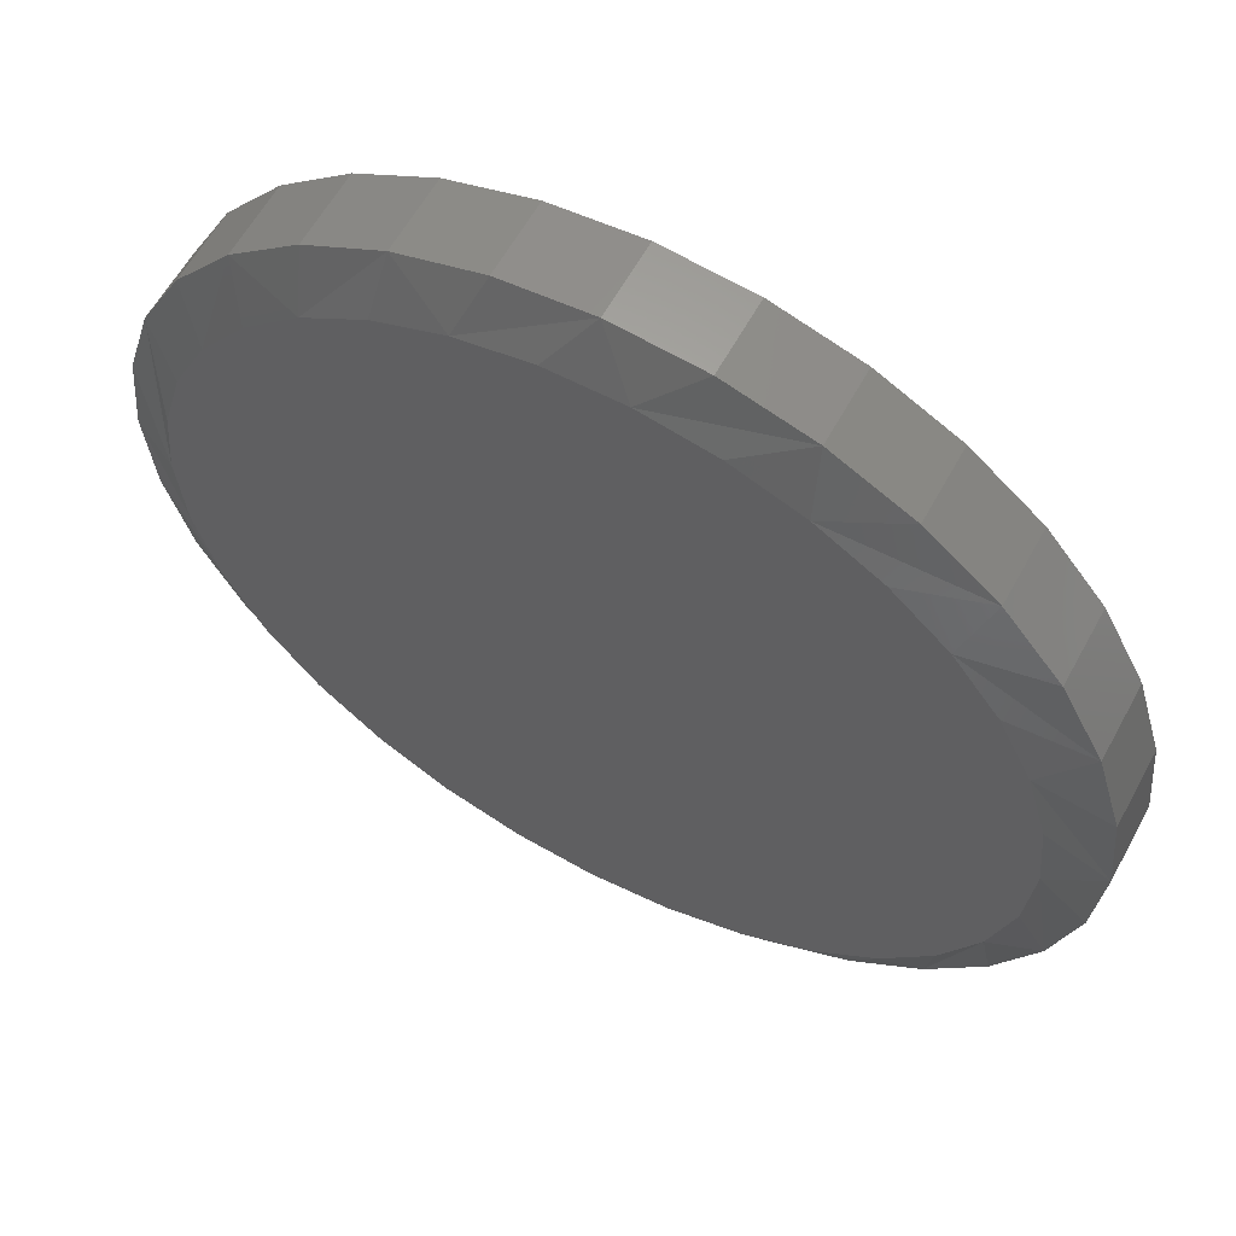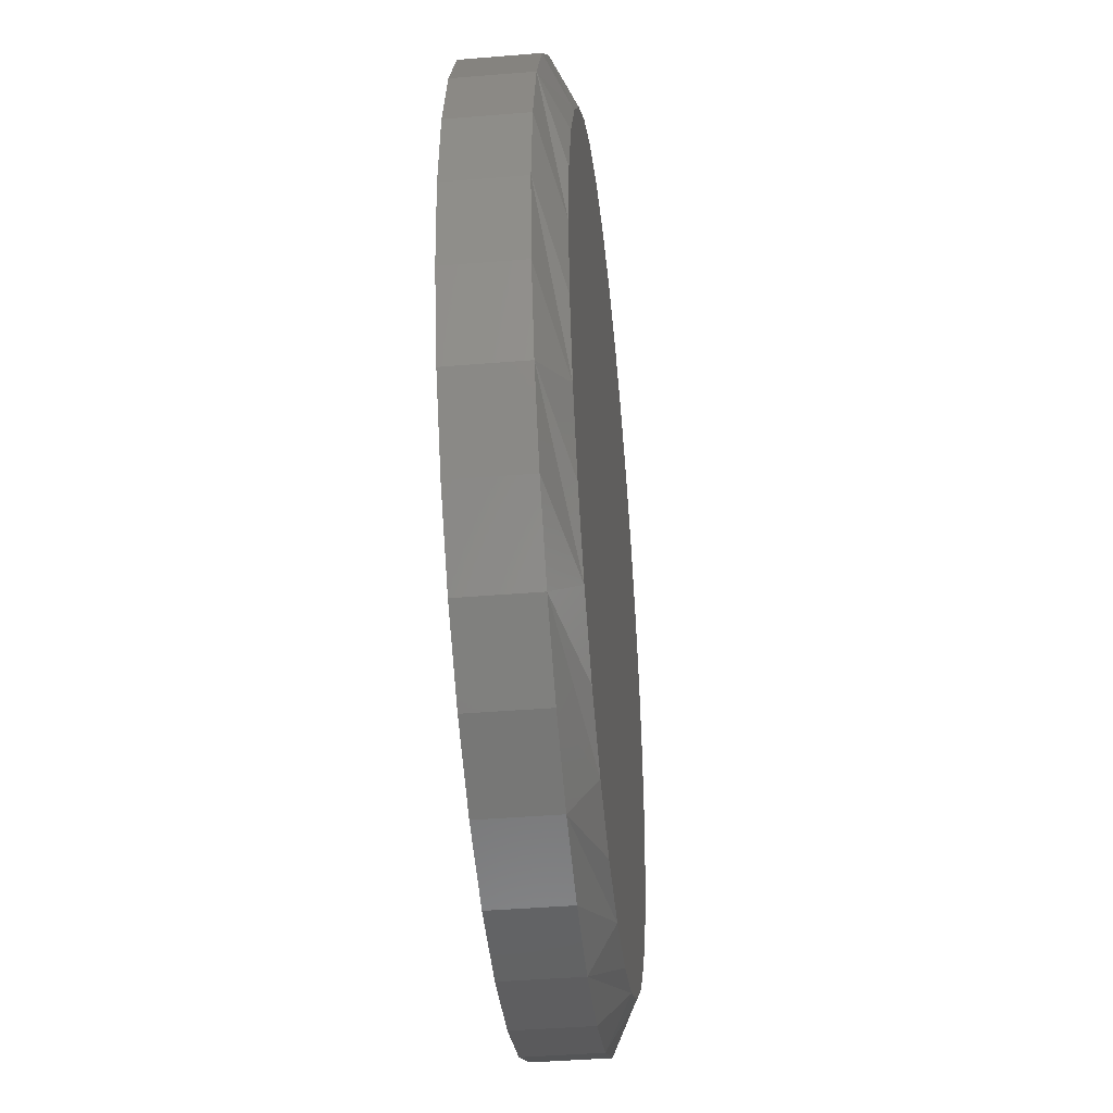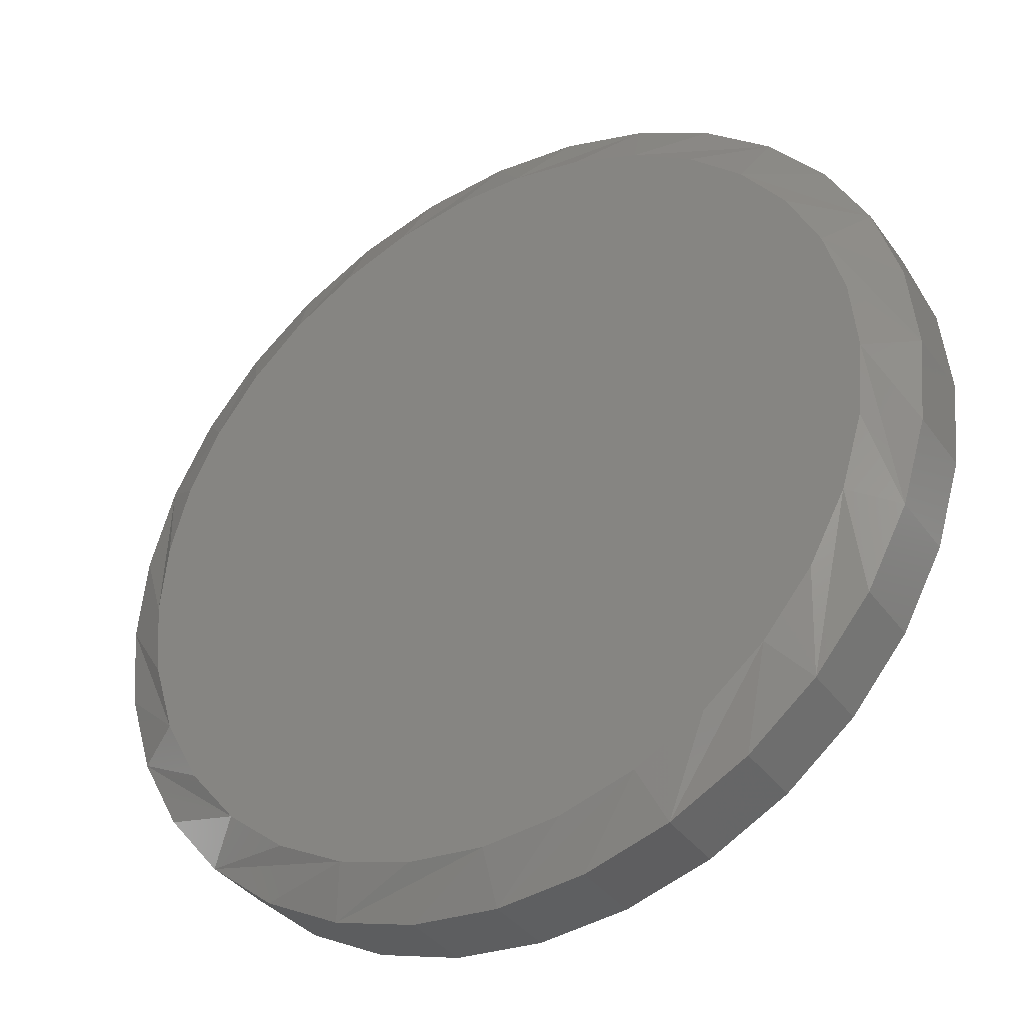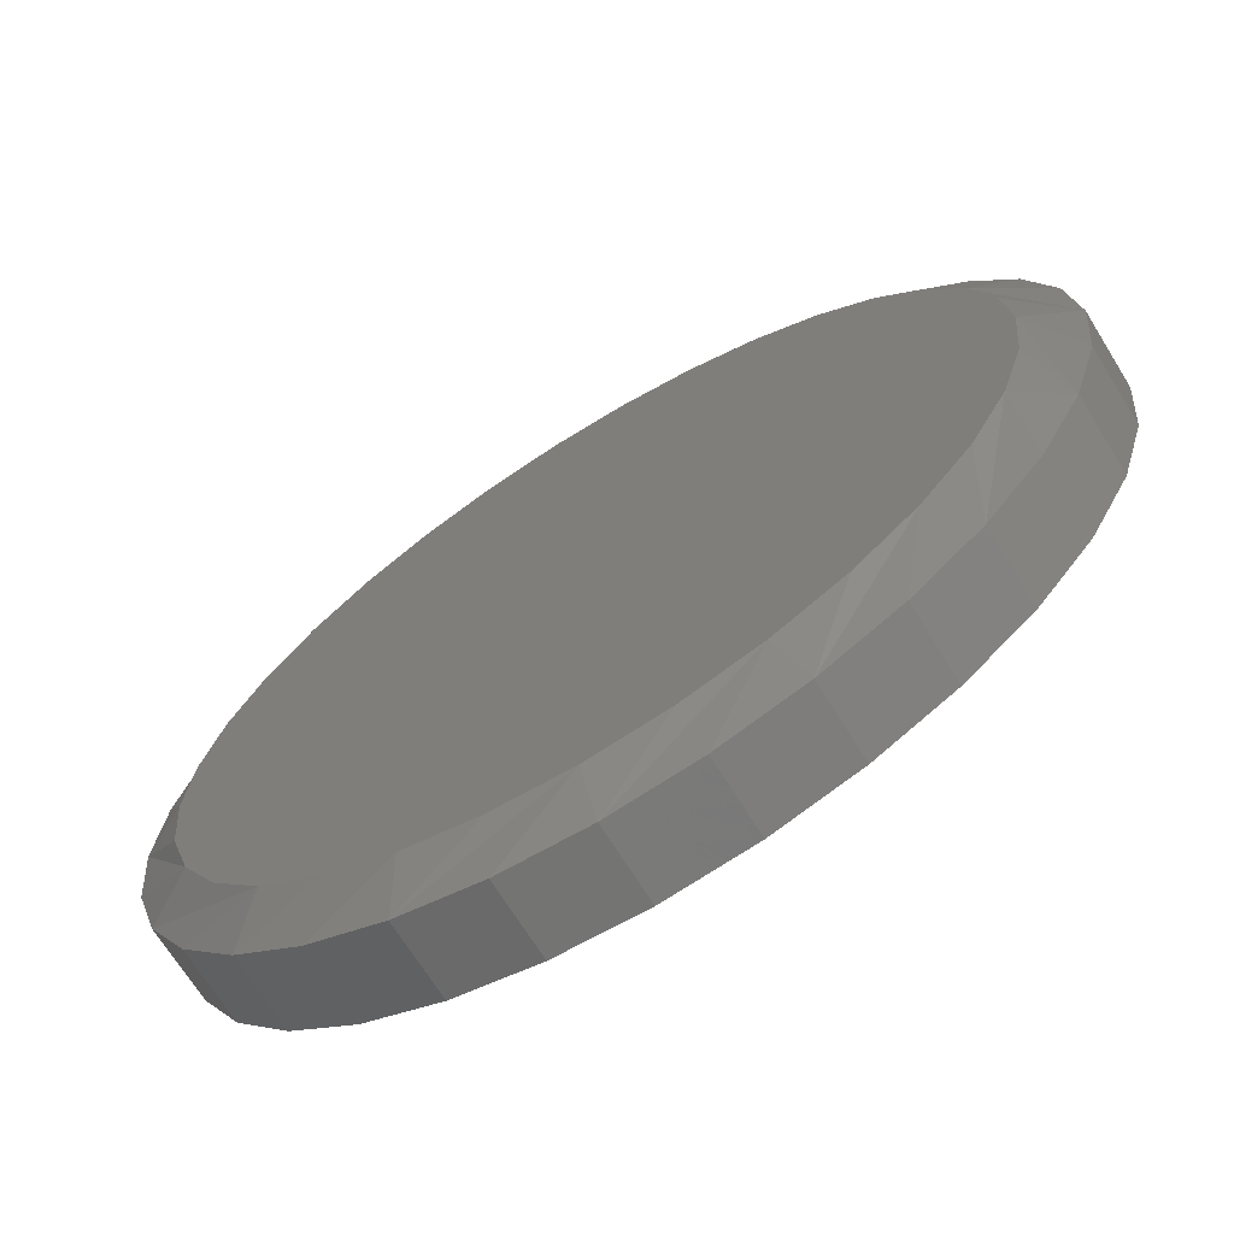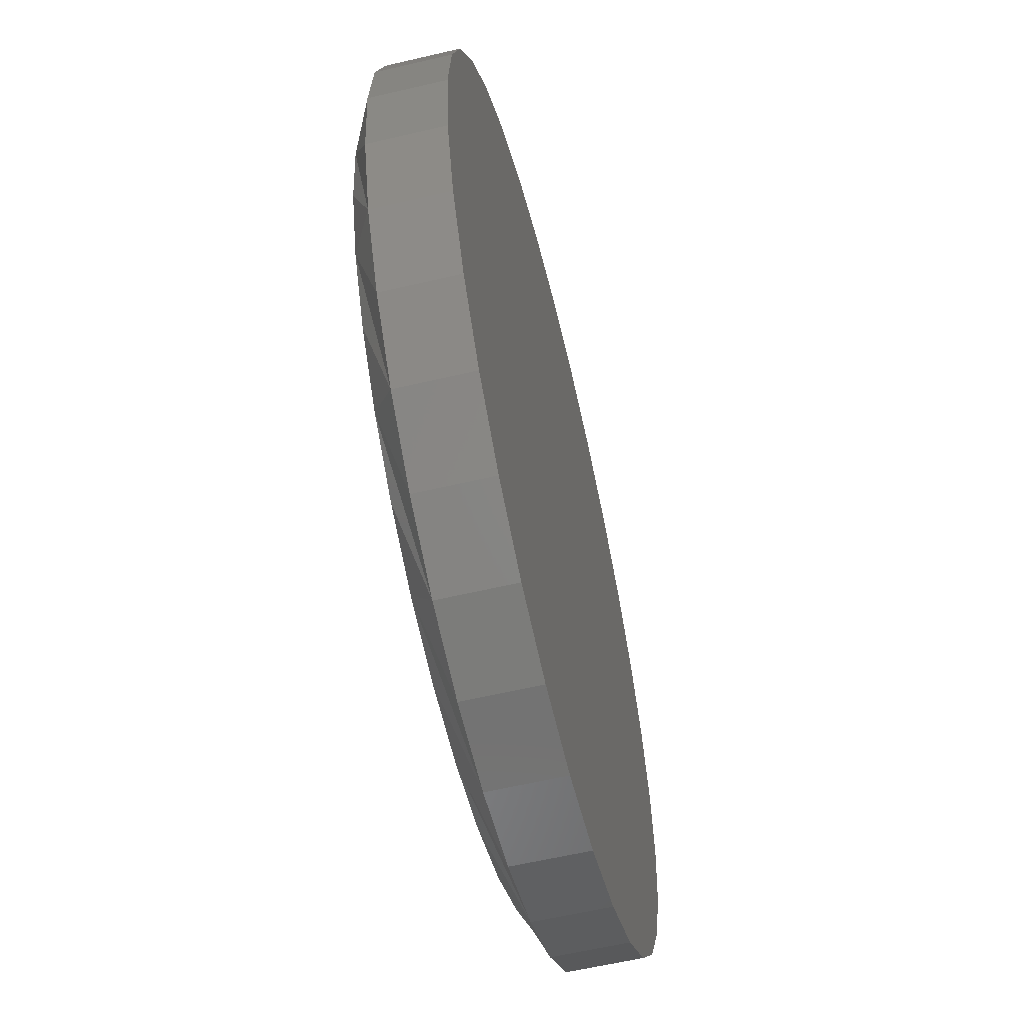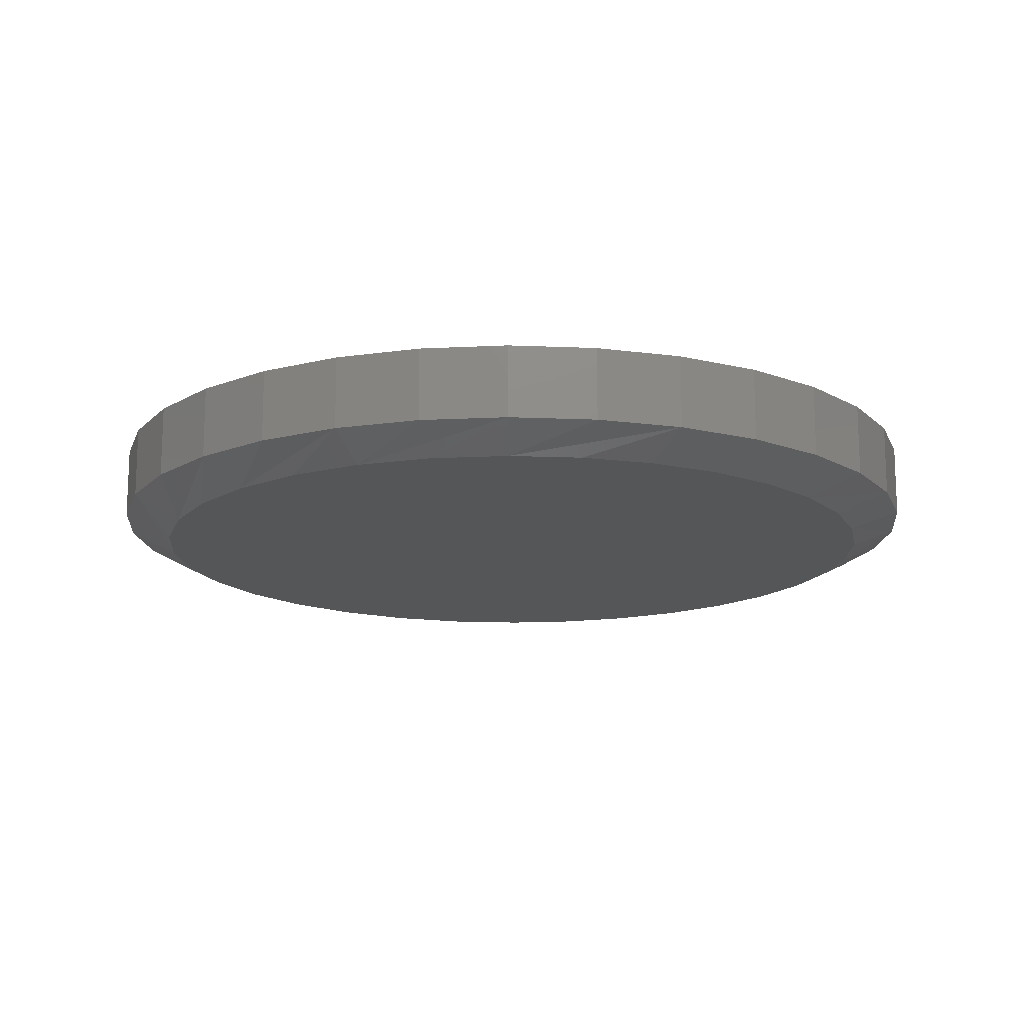
<metadata>
{"format":"stl","ext":"stl","renderer":"f3d","projection":"perspective","resolution":1024,"background":"white","views":[{"elev":60.1,"azim":-151.5,"up":"+Y"},{"elev":-41.6,"azim":95.7,"up":"+Y"},{"elev":-37.2,"azim":-148.5,"up":"+Y"},{"elev":-69.4,"azim":-148.2,"up":"+Y"},{"elev":-59.5,"azim":-76.4,"up":"+Y"},{"elev":-15.0,"azim":90.5,"up":"+Z"}]}
</metadata>
<code>
# stl→obj: 97 verts, 190 faces
v 0.5101 0.08522 -0.03125
v 0.5331 0.08951 -0.03125
v 0.5564 0.08951 -0.03125
v 0.5793 0.08522 -0.03125
v 0.4884 0.07679 -0.03125
v 0.6011 0.07679 -0.03125
v 0.5931 -0.1533 -0.03125
v 0.4963 -0.1533 -0.03125
v 0.615 -0.1416 -0.03125
v 0.5201 -0.1605 -0.03125
v 0.5694 -0.1605 -0.03125
v 0.5447 -0.1629 -0.03125
v 0.4745 -0.1416 -0.03125
v 0.4553 -0.1259 -0.03125
v 0.6342 -0.1259 -0.03125
v 0.4396 -0.1067 -0.03125
v 0.6499 -0.1067 -0.03125
v 0.4279 -0.08483 -0.03125
v 0.6616 -0.08483 -0.03125
v 0.4207 -0.06111 -0.03125
v 0.6688 -0.06111 -0.03125
v 0.4183 -0.03643 -0.03125
v 0.6712 -0.03643 -0.03125
v 0.4204 -0.01319 -0.03125
v 0.6691 -0.01319 -0.03125
v 0.4268 0.009258 -0.03125
v 0.6627 0.009259 -0.03125
v 0.4372 0.03015 -0.03125
v 0.6523 0.03015 -0.03125
v 0.4513 0.04878 -0.03125
v 0.6382 0.04878 -0.03125
v 0.4685 0.0645 -0.03125
v 0.621 0.0645 -0.03125
v 0.6868 -0.03643 -0.02344
v 0.6868 -0.03643 0
v 0.6841 -0.06415 -0.02344
v 0.6841 -0.06415 0
v 0.676 -0.09081 -0.02344
v 0.676 -0.09081 0
v 0.6629 -0.1154 -0.02344
v 0.6629 -0.1154 0
v 0.6452 -0.1369 -0.02344
v 0.6452 -0.1369 0
v 0.6237 -0.1546 -0.02344
v 0.6237 -0.1546 0
v 0.5991 -0.1677 -0.02344
v 0.5991 -0.1677 0
v 0.5725 -0.1758 -0.02344
v 0.5725 -0.1758 0
v 0.5447 -0.1785 -0.02344
v 0.5447 -0.1785 0
v 0.517 -0.1758 -0.02344
v 0.517 -0.1758 0
v 0.4904 -0.1677 -0.02344
v 0.4904 -0.1677 0
v 0.4658 -0.1546 -0.02344
v 0.4658 -0.1546 0
v 0.4443 -0.1369 -0.02344
v 0.4443 -0.1369 0
v 0.4266 -0.1154 -0.02344
v 0.4266 -0.1154 0
v 0.4134 -0.09081 -0.02344
v 0.4134 -0.09081 0
v 0.4054 -0.06415 -0.02344
v 0.4054 -0.06415 0
v 0.4026 -0.03643 -0.02344
v 0.4026 -0.03643 0
v 0.4054 -0.008708 -0.02344
v 0.4054 -0.008708 0
v 0.4134 0.01795 -0.02344
v 0.4134 0.01795 0
v 0.4266 0.04252 -0.02344
v 0.4266 0.04252 0
v 0.4443 0.06405 -0.02344
v 0.4443 0.06405 0
v 0.4658 0.08173 -0.02344
v 0.4658 0.08173 0
v 0.4904 0.09486 -0.02344
v 0.4904 0.09486 0
v 0.517 0.1029 -0.02344
v 0.517 0.1029 0
v 0.5447 0.1057 -0.02344
v 0.5447 0.1057 0
v 0.5725 0.1029 -0.02344
v 0.5725 0.1029 0
v 0.5991 0.09486 -0.02344
v 0.5991 0.09486 0
v 0.6237 0.08173 -0.02344
v 0.6237 0.08173 0
v 0.6452 0.06405 -0.02344
v 0.6452 0.06405 0
v 0.6629 0.04252 -0.02344
v 0.6629 0.04252 0
v 0.676 0.01795 -0.02344
v 0.676 0.01795 0
v 0.6841 -0.008708 -0.02344
v 0.6841 -0.008708 0
f 1 2 3
f 4 1 3
f 5 1 4
f 6 5 4
f 7 8 9
f 10 8 7
f 11 10 7
f 12 10 11
f 8 13 9
f 9 13 14
f 9 14 15
f 15 14 16
f 15 16 17
f 17 16 18
f 17 18 19
f 19 18 20
f 19 20 21
f 21 20 22
f 21 22 23
f 23 22 24
f 23 24 25
f 25 24 26
f 25 26 27
f 27 26 28
f 27 28 29
f 29 28 30
f 29 30 31
f 31 30 32
f 31 32 33
f 33 32 5
f 33 5 6
f 34 35 36
f 36 35 37
f 36 37 38
f 38 37 39
f 38 39 40
f 40 39 41
f 40 41 42
f 42 41 43
f 42 43 44
f 44 43 45
f 44 45 46
f 46 45 47
f 46 47 48
f 48 47 49
f 48 49 50
f 50 49 51
f 50 51 52
f 52 51 53
f 52 53 54
f 54 53 55
f 54 55 56
f 56 55 57
f 56 57 58
f 58 57 59
f 58 59 60
f 60 59 61
f 60 61 62
f 62 61 63
f 62 63 64
f 64 63 65
f 64 65 66
f 66 65 67
f 66 67 68
f 68 67 69
f 68 69 70
f 70 69 71
f 70 71 72
f 72 71 73
f 72 73 74
f 74 73 75
f 74 75 76
f 76 75 77
f 76 77 78
f 78 77 79
f 78 79 80
f 80 79 81
f 80 81 82
f 82 81 83
f 82 83 84
f 84 83 85
f 84 85 86
f 86 85 87
f 86 87 88
f 88 87 89
f 88 89 90
f 90 89 91
f 90 91 92
f 92 91 93
f 92 93 94
f 94 93 95
f 94 95 96
f 96 95 97
f 96 97 34
f 34 97 35
f 36 38 19
f 62 20 18
f 60 62 18
f 58 60 18
f 58 18 16
f 58 16 14
f 56 58 14
f 54 56 14
f 54 14 13
f 54 13 8
f 52 54 8
f 50 52 8
f 50 8 10
f 50 10 12
f 48 50 12
f 46 48 12
f 46 12 11
f 46 11 7
f 44 46 7
f 42 44 7
f 42 7 9
f 42 9 15
f 40 42 15
f 38 40 15
f 38 15 17
f 38 17 19
f 34 36 19
f 34 19 21
f 34 21 23
f 22 20 62
f 22 62 64
f 22 64 66
f 29 90 92
f 92 94 29
f 29 94 27
f 33 86 88
f 88 90 33
f 33 90 31
f 4 82 84
f 84 86 4
f 4 86 6
f 2 78 80
f 80 82 2
f 2 82 3
f 5 74 76
f 76 78 5
f 5 78 1
f 30 70 72
f 72 74 30
f 30 74 32
f 68 70 26
f 26 70 28
f 94 25 27
f 90 29 31
f 86 33 6
f 82 4 3
f 78 2 1
f 74 5 32
f 70 30 28
f 66 68 26
f 66 26 24
f 66 24 22
f 23 25 94
f 23 94 96
f 23 96 34
f 81 85 83
f 85 81 79
f 85 79 87
f 47 53 49
f 49 53 51
f 87 79 89
f 89 79 77
f 89 77 91
f 91 77 75
f 91 75 93
f 93 75 73
f 93 73 95
f 95 73 71
f 95 71 97
f 97 71 69
f 97 69 35
f 35 69 67
f 35 67 37
f 37 67 65
f 37 65 39
f 39 65 63
f 39 63 41
f 41 63 61
f 41 61 43
f 43 61 59
f 43 59 45
f 45 59 57
f 45 57 47
f 47 57 55
f 47 55 53

</code>
